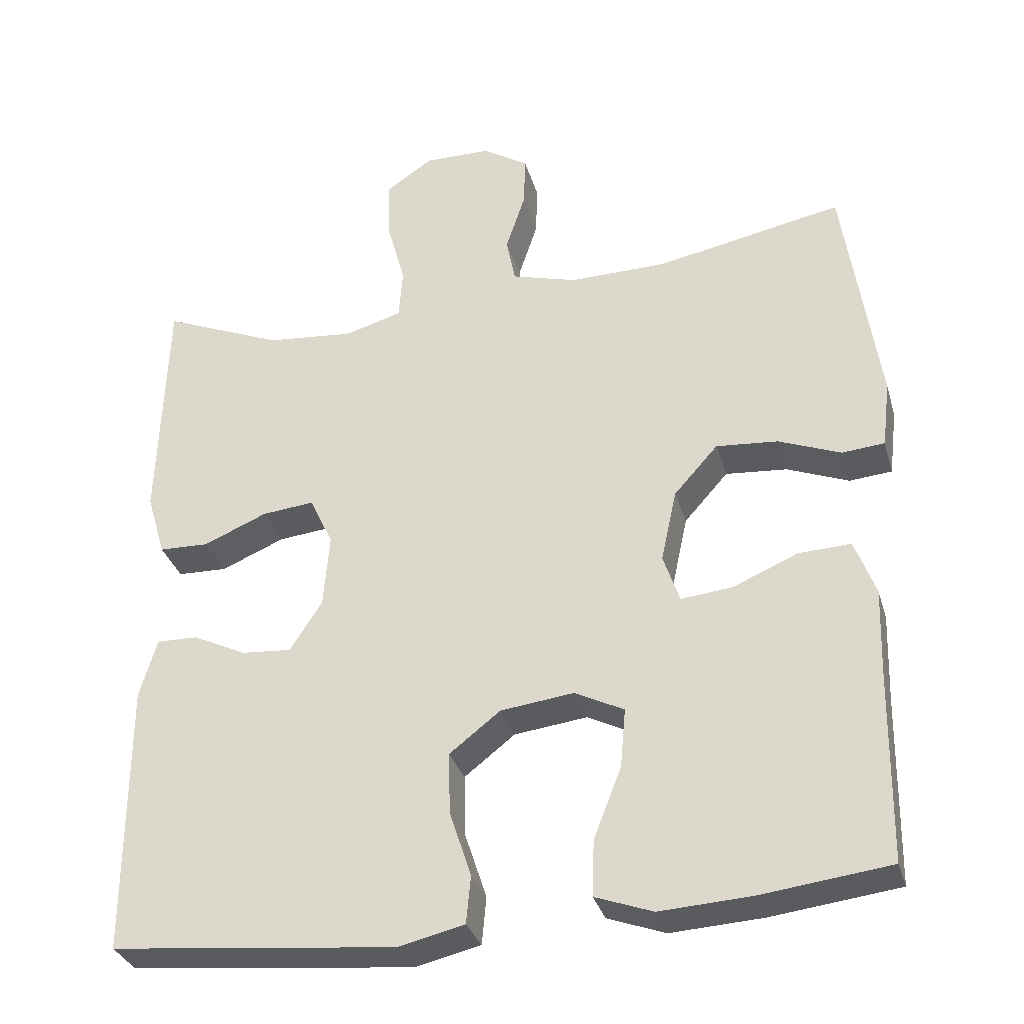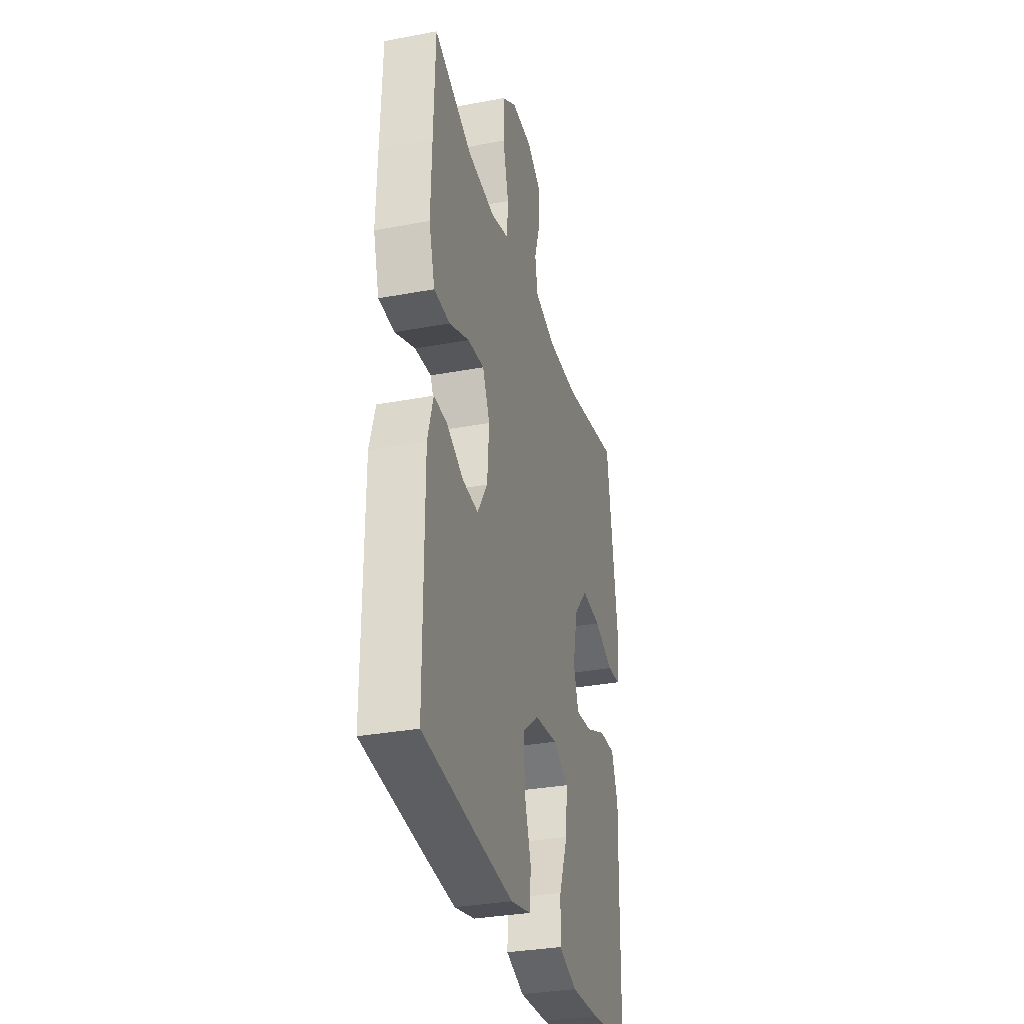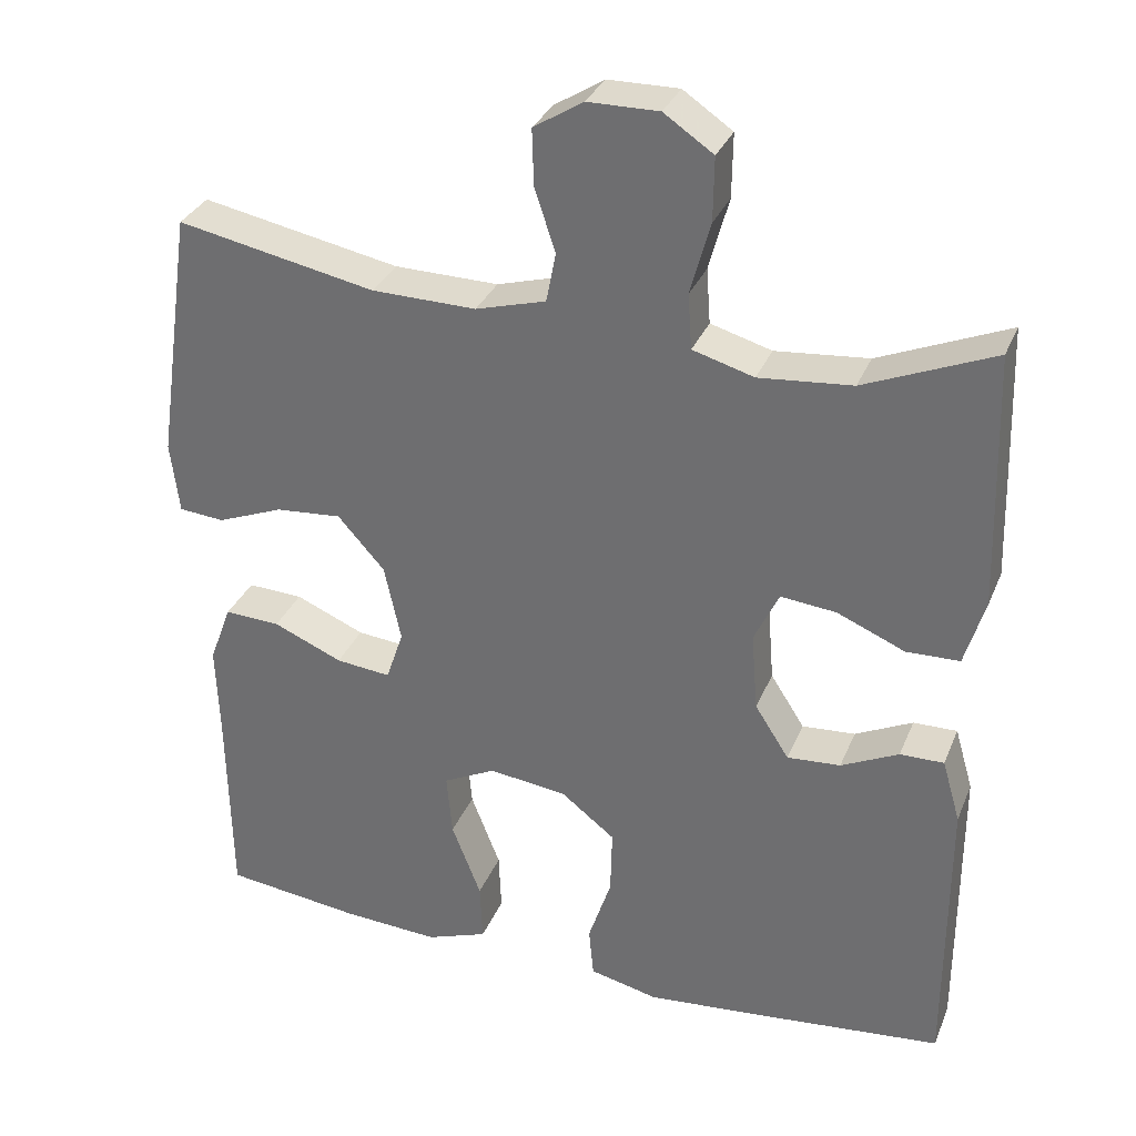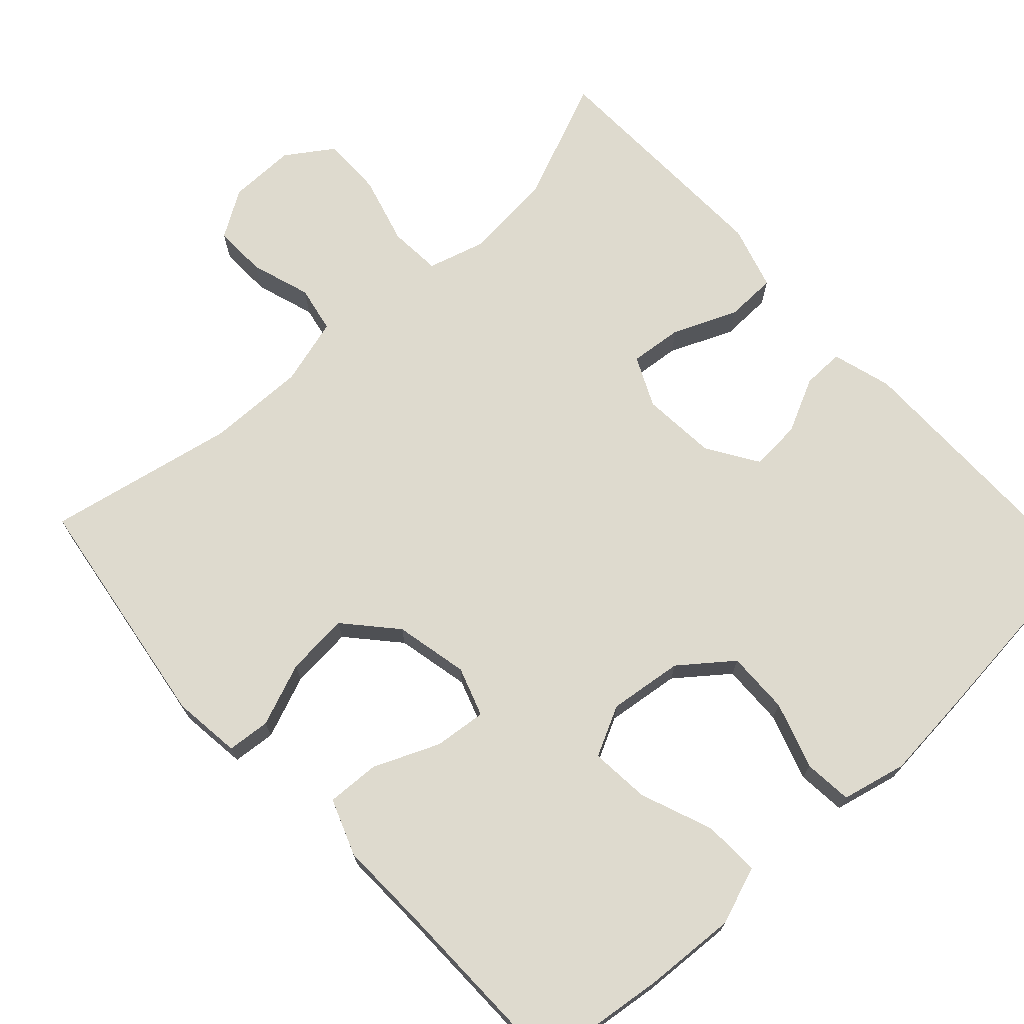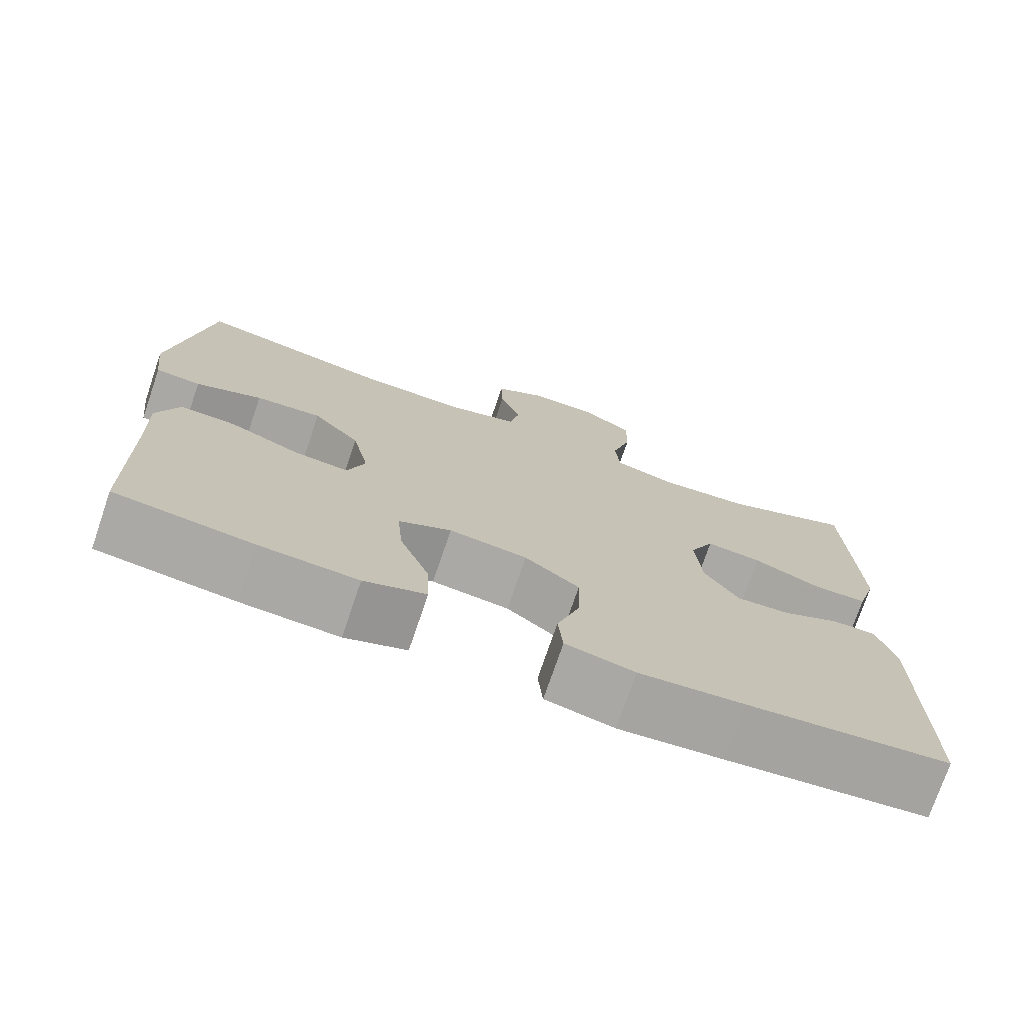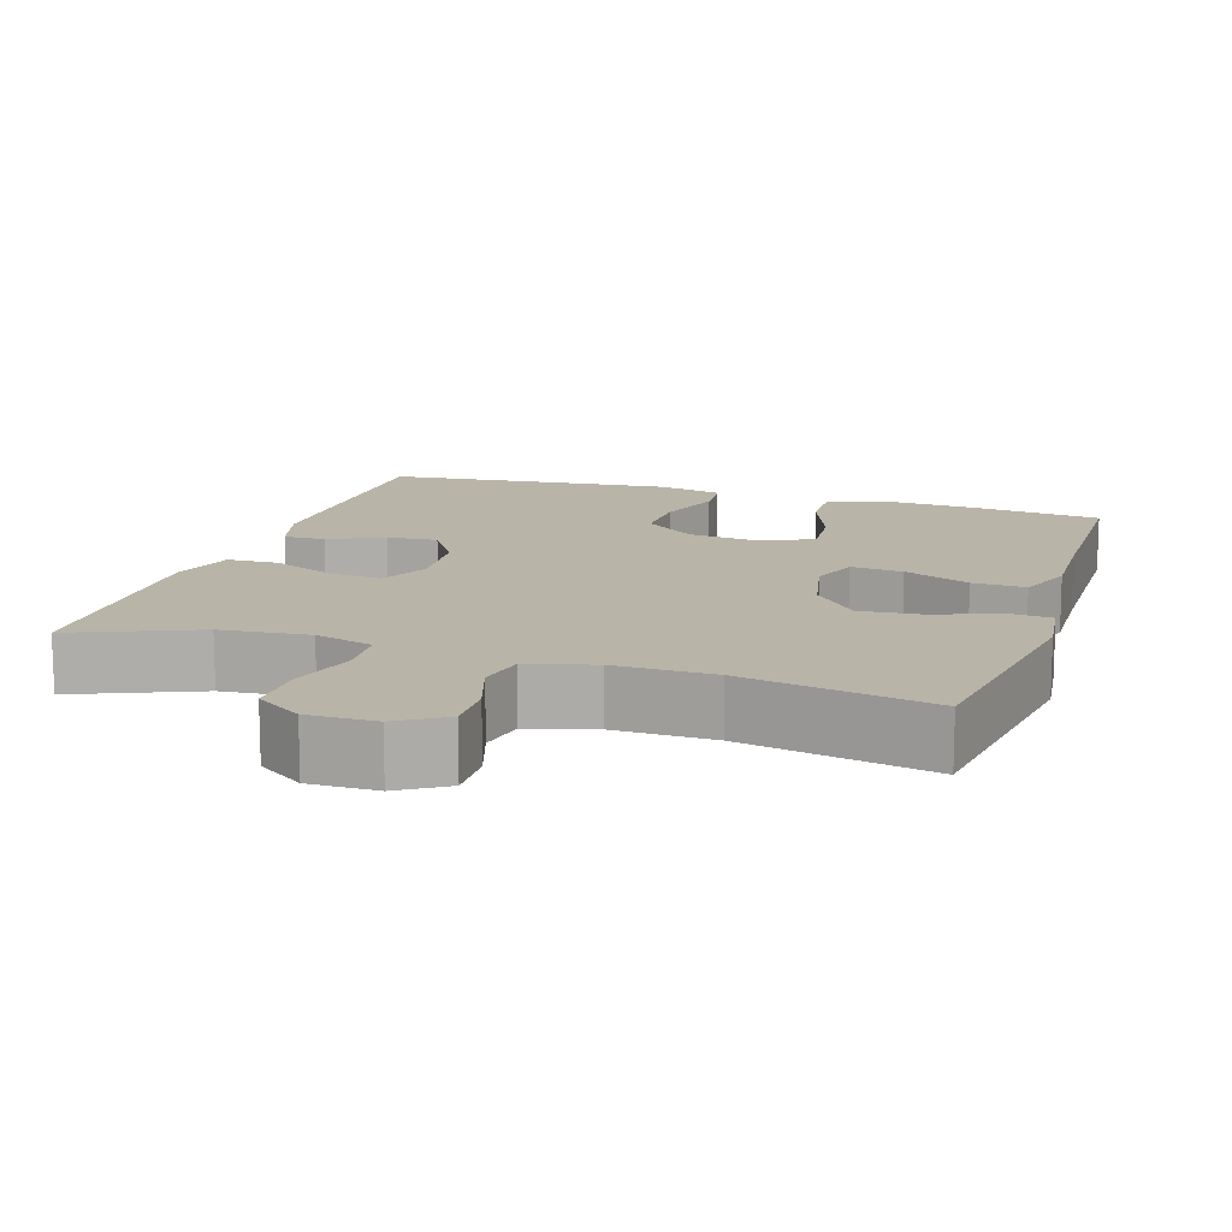
<metadata>
{"format":"obj","ext":"obj","renderer":"f3d","projection":"perspective","resolution":1024,"background":"white","views":[{"elev":-32.4,"azim":15.4,"up":"+Z"},{"elev":-32.4,"azim":-75.4,"up":"+Z"},{"elev":32.2,"azim":-159.9,"up":"+Z"},{"elev":71.1,"azim":137.5,"up":"+Y"},{"elev":-74.5,"azim":161.2,"up":"+Z"},{"elev":13.3,"azim":17.9,"up":"+Y"}]}
</metadata>
<code>
v 0.5 0.07 0.5
v 0.546 0.07 0.182
v 0.535 0.07 0.092
v 0.478 0.07 0.087
v 0.395 0.07 0.12
v 0.312 0.07 0.127
v 0.253 0.07 0.061
v 0.232 0.07 -0.036
v 0.254 0.07 -0.101
v 0.323 0.07 -0.094
v 0.41 0.07 -0.057
v 0.48 0.07 -0.054
v 0.508 0.07 -0.129
v 0.504 0.07 -0.249
v 0.5 0.07 -0.5
v 0.328 0.07 -0.521
v 0.206 0.07 -0.528
v 0.129 0.07 -0.5
v 0.132 0.07 -0.425
v 0.169 0.07 -0.33
v 0.176 0.07 -0.251
v 0.11 0.07 -0.218
v 0.012 0.07 -0.23
v -0.056 0.07 -0.283
v -0.054 0.07 -0.366
v -0.025 0.07 -0.454
v -0.031 0.07 -0.518
v -0.117 0.07 -0.538
v -0.248 0.07 -0.526
v -0.5 0.07 -0.5
v -0.5 0.07 -0.135
v -0.477 0.07 -0.056
v -0.422 0.07 -0.057
v -0.35 0.07 -0.092
v -0.283 0.07 -0.097
v -0.24 0.07 -0.03
v -0.232 0.07 0.069
v -0.263 0.07 0.135
v -0.333 0.07 0.128
v -0.418 0.07 0.092
v -0.485 0.07 0.094
v -0.51 0.07 0.179
v -0.506 0.07 0.312
v -0.5 0.07 0.5
v -0.338 0.07 0.432
v -0.221 0.07 0.421
v -0.144 0.07 0.443
v -0.139 0.07 0.512
v -0.164 0.07 0.603
v -0.165 0.07 0.683
v -0.103 0.07 0.725
v -0.014 0.07 0.724
v 0.048 0.07 0.685
v 0.046 0.07 0.615
v 0.02 0.07 0.536
v 0.032 0.07 0.474
v 0.12 0.07 0.449
v 0.251 0.07 0.451
v 0.5 0 0.5
v 0.546 0 0.182
v 0.535 0 0.092
v 0.478 0 0.087
v 0.395 0 0.12
v 0.312 0 0.127
v 0.253 0 0.061
v 0.232 0 -0.036
v 0.254 0 -0.101
v 0.323 0 -0.094
v 0.41 0 -0.057
v 0.48 0 -0.054
v 0.508 0 -0.129
v 0.504 0 -0.249
v 0.5 0 -0.5
v 0.328 0 -0.521
v 0.206 0 -0.528
v 0.129 0 -0.5
v 0.132 0 -0.425
v 0.169 0 -0.33
v 0.176 0 -0.251
v 0.11 0 -0.218
v 0.012 0 -0.23
v -0.056 0 -0.283
v -0.054 0 -0.366
v -0.025 0 -0.454
v -0.031 0 -0.518
v -0.117 0 -0.538
v -0.248 0 -0.526
v -0.5 0 -0.5
v -0.5 0 -0.135
v -0.477 0 -0.056
v -0.422 0 -0.057
v -0.35 0 -0.092
v -0.283 0 -0.097
v -0.24 0 -0.03
v -0.232 0 0.069
v -0.263 0 0.135
v -0.333 0 0.128
v -0.418 0 0.092
v -0.485 0 0.094
v -0.51 0 0.179
v -0.506 0 0.312
v -0.5 0 0.5
v -0.338 0 0.432
v -0.221 0 0.421
v -0.144 0 0.443
v -0.139 0 0.512
v -0.164 0 0.603
v -0.165 0 0.683
v -0.103 0 0.725
v -0.014 0 0.724
v 0.048 0 0.685
v 0.046 0 0.615
v 0.02 0 0.536
v 0.032 0 0.474
v 0.12 0 0.449
v 0.251 0 0.451
f 52 53 54 55
f 50 51 52 55
f 48 49 50 55
f 47 48 55 56
f 46 47 56 57
f 42 43 44 45
f 42 45 46
f 39 40 41 42
f 38 39 42 46
f 37 38 46 57
f 31 32 33 34
f 31 34 35
f 30 31 35
f 29 30 35 36
f 25 26 27 28
f 24 25 28 29
f 17 18 19 20
f 17 20 21
f 14 15 16 17
f 14 17 21
f 13 14 21 22
f 10 11 12 13
f 9 10 13 22
f 2 3 4 5
f 58 1 2 5
f 58 5 6
f 57 58 6 7
f 37 57 7 8
f 24 29 36 37
f 23 24 37 8
f 8 9 22 23
f 113 112 111 110
f 113 110 109 108
f 113 108 107 106
f 114 113 106 105
f 115 114 105 104
f 103 102 101 100
f 104 103 100
f 100 99 98 97
f 104 100 97 96
f 115 104 96 95
f 92 91 90 89
f 93 92 89
f 93 89 88
f 94 93 88 87
f 86 85 84 83
f 87 86 83 82
f 78 77 76 75
f 79 78 75
f 75 74 73 72
f 79 75 72
f 80 79 72 71
f 71 70 69 68
f 80 71 68 67
f 63 62 61 60
f 63 60 59 116
f 64 63 116
f 65 64 116 115
f 66 65 115 95
f 95 94 87 82
f 66 95 82 81
f 81 80 67 66
f 1 59 60 2
f 2 60 61 3
f 3 61 62 4
f 4 62 63 5
f 5 63 64 6
f 6 64 65 7
f 7 65 66 8
f 8 66 67 9
f 9 67 68 10
f 10 68 69 11
f 11 69 70 12
f 12 70 71 13
f 13 71 72 14
f 14 72 73 15
f 15 73 74 16
f 16 74 75 17
f 17 75 76 18
f 18 76 77 19
f 19 77 78 20
f 20 78 79 21
f 21 79 80 22
f 22 80 81 23
f 23 81 82 24
f 24 82 83 25
f 25 83 84 26
f 26 84 85 27
f 27 85 86 28
f 28 86 87 29
f 29 87 88 30
f 30 88 89 31
f 31 89 90 32
f 32 90 91 33
f 33 91 92 34
f 34 92 93 35
f 35 93 94 36
f 36 94 95 37
f 37 95 96 38
f 38 96 97 39
f 39 97 98 40
f 40 98 99 41
f 41 99 100 42
f 42 100 101 43
f 43 101 102 44
f 44 102 103 45
f 45 103 104 46
f 46 104 105 47
f 47 105 106 48
f 48 106 107 49
f 49 107 108 50
f 50 108 109 51
f 51 109 110 52
f 52 110 111 53
f 53 111 112 54
f 54 112 113 55
f 55 113 114 56
f 56 114 115 57
f 57 115 116 58
f 58 116 59 1

</code>
